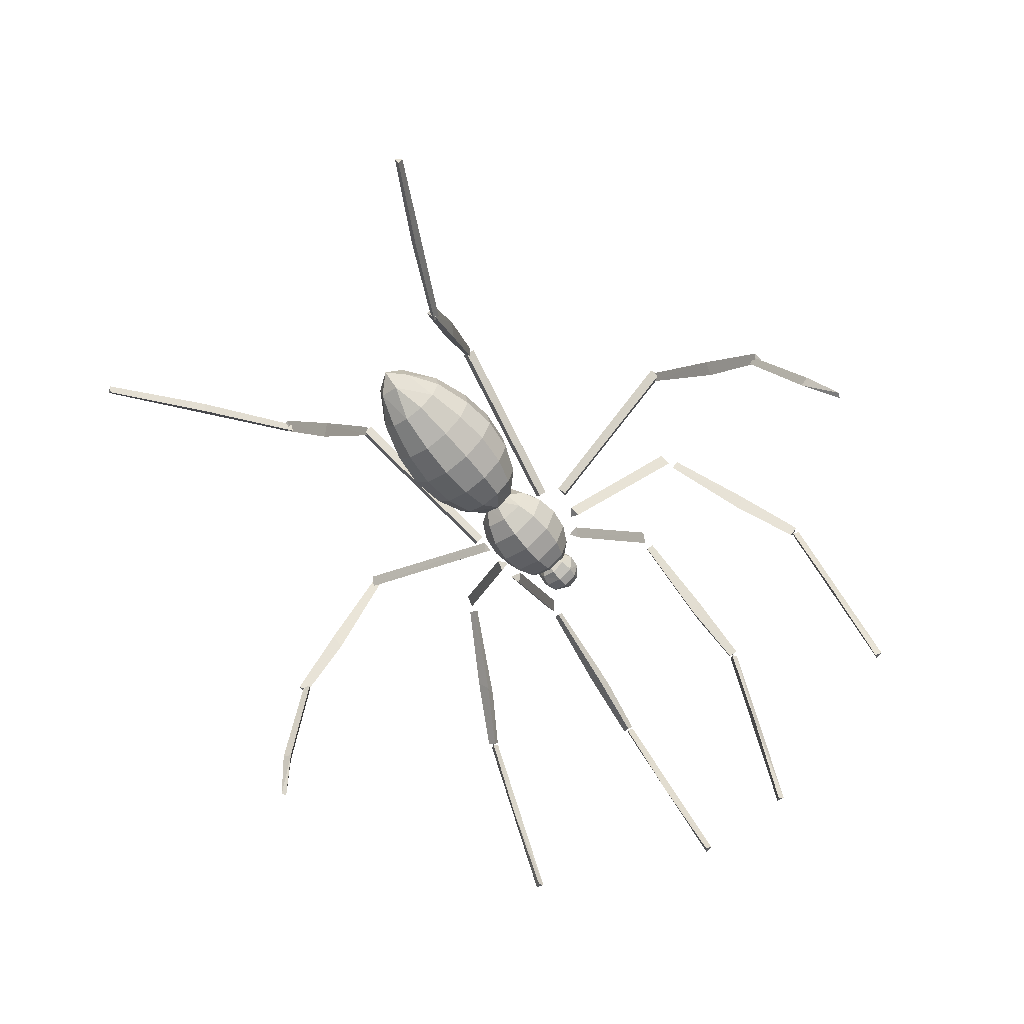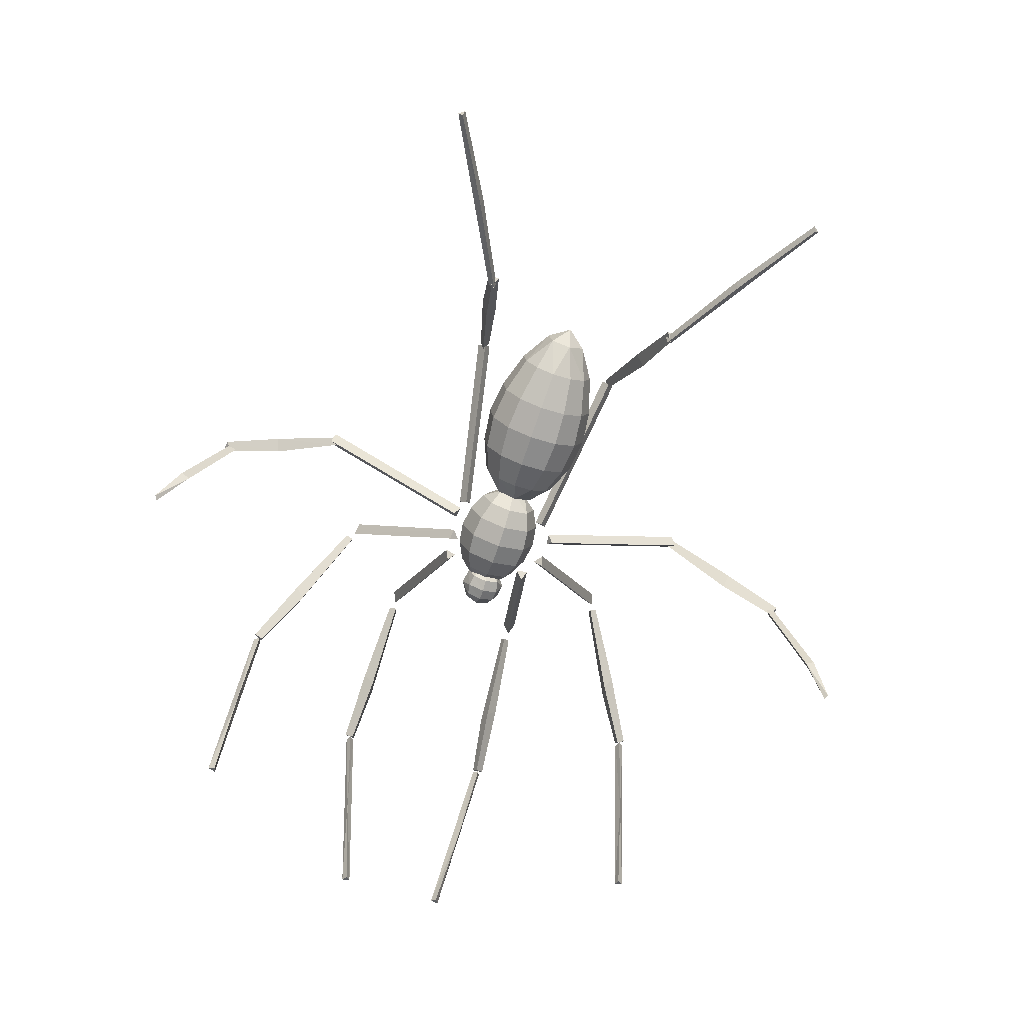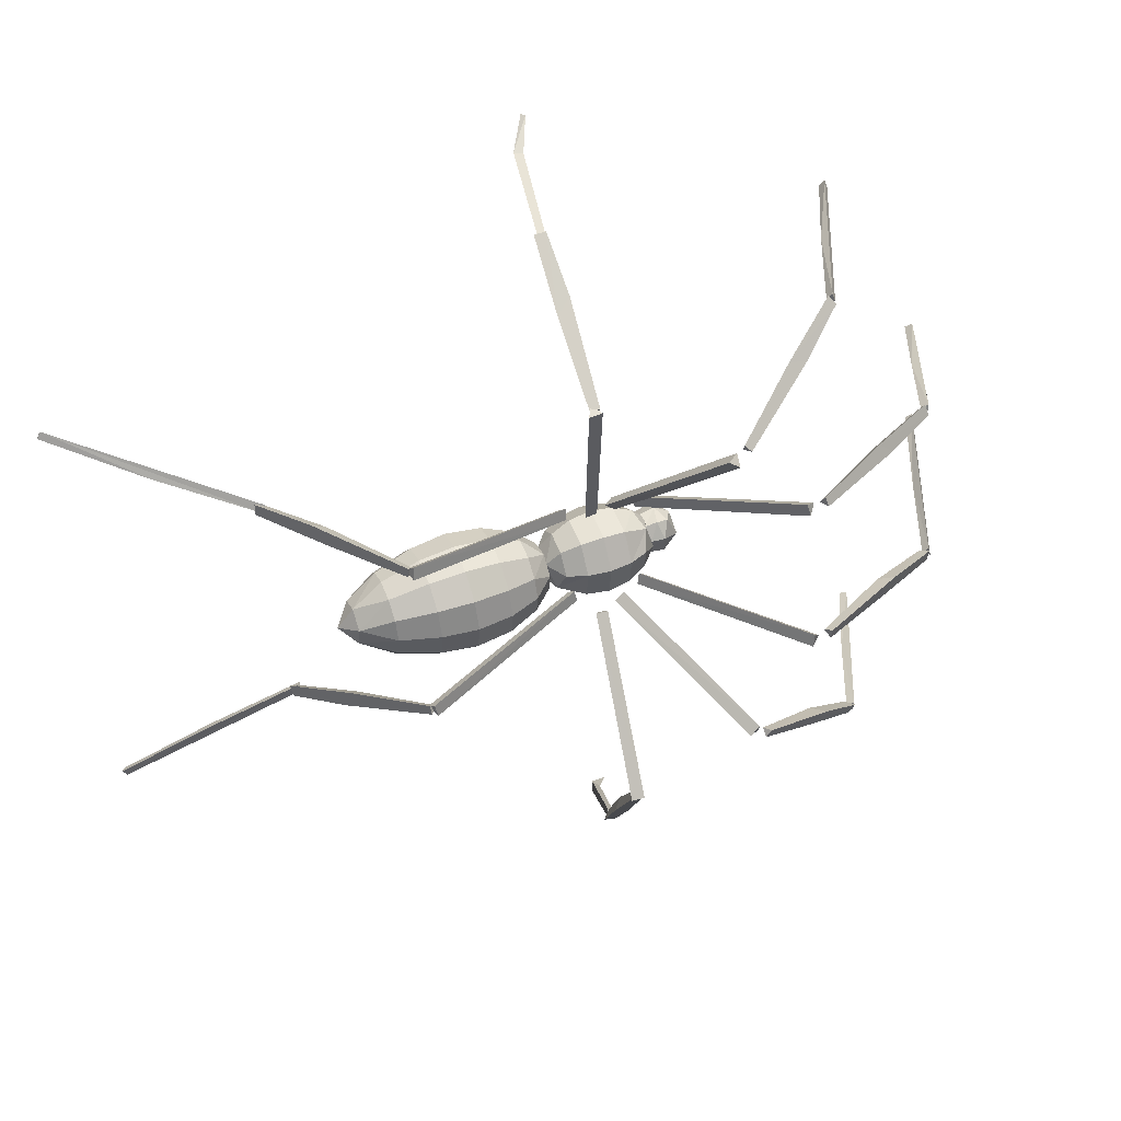
<metadata>
{"format":"obj","ext":"obj","renderer":"f3d","projection":"perspective","resolution":1024,"background":"white","views":[{"elev":-64.3,"azim":-46.6,"up":"+Z"},{"elev":-73.9,"azim":-103.1,"up":"+Z"},{"elev":34.4,"azim":-22.7,"up":"+Y"}]}
</metadata>
<code>
o D00510
v 0.564 0.1514 -0.1749
v 0.5626 0.1357 -0.174
v 0.5792 -0.06706 -0.1644
v 0.575 -0.0519 -0.165
v 0.5521 0.1428 -0.1824
v 0.566 -0.06156 -0.1726
v 0.4621 0.1746 0.000187
v 0.4817 -0.09134 0.013
v 0.3894 0.207 0.1877
v 0.3877 0.1914 0.189
v 0.4143 -0.1183 0.2037
v 0.3849 0.1917 0.1976
v 0.4097 -0.1031 0.2036
v 0.3653 0.474 -0.1951
v 0.4491 -0.4436 -0.1504
v 0.3793 0.2119 0.1919
v 0.4071 -0.103 0.2118
v 0.3596 0.4887 -0.1962
v 0.4462 -0.4591 -0.15
v 0.3763 0.1998 0.1827
v 0.4054 -0.1243 0.2081
v 0.3738 0.195 0.1787
v 0.4005 -0.1142 0.1979
v 0.3526 0.4756 -0.2034
v 0.437 -0.4482 -0.1584
v 0.3969 -0.1101 0.1935
v 0.2611 0.4673 -0.01892
v 0.3439 -0.4389 0.02517
v 0.281 0.1728 0.2561
v 0.301 -0.09764 0.2691
v 0.2544 0.1759 0.2367
v 0.2493 0.1973 0.2616
v 0.2756 -0.1074 0.2504
v 0.2742 -0.1269 0.2772
v 0.1901 0.4525 0.1719
v 0.2697 -0.4189 0.2143
v 0.1878 0.4517 0.1801
v 0.2672 -0.4177 0.2224
v 0.1847 0.4673 0.1703
v 0.2671 -0.4345 0.2142
v 0.1763 0.4552 0.1654
v 0.2567 -0.4247 0.2082
v 0.1761 0.4494 0.1615
v 0.2554 -0.4194 0.2038
v 0.1738 0.4673 0.1743
v 0.2563 -0.436 0.2183
v 0.1042 0.3897 0.2411
v 0.1733 -0.3662 0.2779
v 0.1032 0.1573 0.3512
v 0.09856 0.1742 0.3465
v 0.1225 -0.1055 0.3639
v 0.1466 -0.3635 0.2586
v 0.07861 0.3803 0.2224
v 0.121 -0.1233 0.3608
v 0.09391 0.1601 0.3355
v 0.114 -0.1114 0.3486
v 0.06488 0.3976 0.2473
v 0.136 -0.3805 0.2851
v 0.07999 0.164 0.3394
v 0.101 -0.1173 0.353
v 0.06688 0.1486 0.355
v 0.08518 -0.1032 0.3671
v 0.05993 0.1725 0.3529
v 0.08268 -0.128 0.3674
v -0.04656 0.2986 0.3405
v 0.007636 -0.2947 0.3694
v -0.05636 0.2966 0.325
v -0.002214 -0.2961 0.3539
v -0.05827 0.3115 0.3358
v -0.001494 -0.31 0.366
v -0.01506 -0.2964 0.3577
v -0.06908 0.295 0.3289
v -0.06913 0.2751 0.3454
v -0.01884 -0.2754 0.3722
v -0.03642 -0.2929 0.3715
v -0.08957 0.289 0.3432
v -0.05672 -0.007676 0.05699
v -0.06068 -0.01819 0.08768
v -0.06051 -0.03193 0.06185
v -0.06661 0.01729 0.06393
v -0.07782 -0.01197 0.02678
v -0.08249 0.01961 0.09213
v -0.0811 0.01624 0.03644
v -0.07721 -0.03918 0.03916
v -0.08029 -0.05077 0.06795
v -0.0905 -0.04064 0.09822
v -0.09691 0.03245 0.06365
v -0.09414 -0.009136 0.1095
v -0.09953 -0.0139 0.02163
v -0.1027 0.01766 0.03299
v -0.09706 -0.04426 0.03601
v -0.1044 0.02052 0.09515
v -0.1086 -0.009335 0.05954
v -0.1046 -0.05619 0.06753
v -0.1123 -0.03636 0.0633
v -0.1175 0.01792 0.06811
v -0.1144 -0.02398 0.1031
v -0.1157 -0.0407 0.09529
v -0.1187 -0.01155 0.1058
v -0.1257 0.01495 0.0913
v -0.1242 0.01232 0.03606
v -0.1215 -0.01539 0.02572
v -0.1205 -0.0419 0.03832
v -0.1275 0.02447 0.0642
v -0.1357 0.07615 0.07438
v -0.1333 0.02358 0.1107
v -0.1247 -0.09591 0.08262
v -0.1471 0.06198 0.0885
v -0.1382 -0.03573 0.07723
v -0.1411 -0.008392 0.08636
v -0.1396 -0.01472 0.01855
v -0.1363 -0.05501 0.03703
v -0.1438 0.02677 0.03391
v -0.1359 -0.0705 0.07852
v -0.1465 0.04516 0.07411
v -0.1385 -0.0521 0.1187
v -0.1427 -0.01061 0.1341
v -0.1386 -0.08274 0.09541
v -0.1538 0.08358 0.08659
v -0.1453 -0.01382 0.05485
v -0.1413 -0.1053 0.09565
v -0.08736 -0.7774 -0.1644
v -0.2225 0.7024 -0.2364
v -0.2319 0.7072 -0.2355
v -0.09575 -0.7837 -0.1629
v -0.166 -0.1335 0.08333
v -0.1856 0.08185 0.07285
v -0.1699 -0.09152 0.07836
v -0.1838 0.0596 0.07259
v -0.1734 -0.06749 0.1309
v -0.1832 0.03936 0.1268
v -0.1789 -0.01328 0.151
v -0.1748 -0.01865 -3e-06
v -0.1705 -0.07129 0.02414
v -0.1803 0.03556 0.02006
v -0.1684 -0.1151 0.09616
v -0.1848 0.06457 0.08741
v -0.2041 0.07702 0.08562
v -0.1851 -0.1309 0.09574
v -0.1255 -0.7398 -0.1006
v -0.2538 0.6648 -0.1689
v -0.2655 0.6516 -0.1761
v -0.1393 -0.7296 -0.1089
v -0.2719 0.6687 -0.1706
v -0.1426 -0.747 -0.1017
v -0.2285 0.07842 0.1057
v -0.209 -0.1348 0.1161
v -0.2167 -0.02276 -0.007217
v -0.212 -0.07974 0.01892
v -0.2226 0.03592 0.0145
v -0.2114 -0.1016 0.0776
v -0.2264 0.06193 0.07136
v -0.2151 -0.07563 0.1345
v -0.2257 0.04003 0.13
v -0.2211 -0.01694 0.1562
v -0.1717 -0.659 0.07491
v -0.2862 0.5943 0.01392
v -0.2408 0.08456 0.08762
v -0.2199 -0.1447 0.09878
v -0.2825 0.5283 0.1067
v -0.1808 -0.5848 0.1609
v -0.288 0.6082 0.01648
v -0.171 -0.6726 0.07882
v -0.2926 0.5919 0.002245
v -0.1783 -0.6589 0.06312
v -0.2889 0.4973 0.09717
v -0.1927 -0.5565 0.1485
v -0.2513 0.07393 0.1053
v -0.2322 -0.1345 0.1155
v -0.1834 -0.6506 0.06828
v -0.2962 0.5834 0.008232
v -0.1861 -0.6651 0.07425
v -0.3014 0.5976 0.0128
v -0.2885 0.3881 0.2631
v -0.2135 -0.4335 0.3031
v -0.2899 0.3918 0.2559
v -0.2141 -0.4381 0.2962
v -0.3087 0.6035 0.01203
v -0.1921 -0.6722 0.07412
v -0.2938 0.3782 0.244
v -0.2203 -0.4267 0.2831
v -0.3022 0.3957 0.2425
v -0.2254 -0.4454 0.2834
v -0.2589 -0.02643 -0.001994
v -0.2546 -0.07907 0.02215
v -0.2644 0.02779 0.01807
v -0.254 -0.0993 0.07637
v -0.2679 0.05182 0.0706
v -0.2575 -0.07527 0.1289
v -0.2673 0.03159 0.1248
v -0.263 -0.02106 0.149
v -0.3109 0.5033 0.1214
v -0.2134 -0.564 0.1733
v -0.3072 0.3879 0.2521
v -0.2318 -0.4378 0.2923
v -0.257 -0.1189 0.08397
v -0.2751 0.07921 0.07197
v -0.2763 0.05668 0.07454
v -0.2623 -0.0968 0.08437
v -0.313 0.3837 0.2623
v -0.2383 -0.4337 0.3021
v -0.2824 0.06623 0.05442
v -0.2665 -0.1092 0.06532
v -0.3014 0.01531 0.1119
v -0.2981 -0.02498 0.1304
v -0.295 -0.0291 0.01487
v -0.2917 -0.06939 0.03335
v -0.2992 0.0124 0.03023
v -0.2913 -0.08487 0.07485
v -0.3019 0.03079 0.07043
v -0.3064 -0.06077 0.1091
v -0.3146 -0.03108 0.07232
v -0.319 -0.0602 0.1036
v -0.3203 -0.03441 0.03011
v -0.3227 -0.02902 0.1142
v -0.3241 0.002843 0.04871
v -0.3176 -0.06898 0.05354
v -0.3254 0.005546 0.09078
v -0.3247 -0.01391 0.09703
v -0.3199 -0.05817 0.06537
v -0.3246 -0.004384 0.05643
v -0.3282 -0.03162 0.05441
v -0.3586 -0.02609 -0.005106
v -0.3551 -0.06496 0.000536
v -0.3623 0.01033 0.009711
v -0.3528 -0.09587 0.02513
v -0.3653 0.03455 0.04102
v -0.3523 -0.1105 0.06208
v -0.3667 0.04007 0.08044
v -0.3538 -0.105 0.1015
v -0.3662 0.02541 0.1174
v -0.3568 -0.0808 0.1328
v -0.3639 -0.005502 0.142
v -0.3605 -0.04438 0.1476
v -0.4145 -0.02849 -0.02985
v -0.41 -0.07928 -0.02247
v -0.4193 0.0191 -0.01049
v -0.407 -0.1197 0.009656
v -0.4232 0.05074 0.03042
v -0.4064 -0.1388 0.05794
v -0.4251 0.05795 0.08192
v -0.4082 -0.1316 0.1094
v -0.4245 0.0388 0.1302
v -0.4121 -0.09997 0.1503
v -0.4215 -0.001588 0.1623
v -0.417 -0.05238 0.1697
v -0.4807 -0.03364 -0.03964
v -0.4758 -0.08861 -0.03166
v -0.486 0.01787 -0.01868
v -0.4726 -0.1323 0.00312
v -0.4902 0.05212 0.0256
v -0.4719 -0.1531 0.05538
v -0.4922 0.05992 0.08134
v -0.4739 -0.1453 0.1111
v -0.4915 0.03919 0.1336
v -0.4782 -0.111 0.1554
v -0.4883 -0.004521 0.1684
v -0.4834 -0.0595 0.1764
v -0.5471 -0.04076 -0.03299
v -0.5426 -0.09155 -0.02561
v -0.552 0.006832 -0.01363
v -0.5396 -0.1319 0.006517
v -0.5559 0.03847 0.02728
v -0.539 -0.1511 0.0548
v -0.5578 0.04568 0.07878
v -0.5409 -0.1439 0.1063
v -0.5571 0.02653 0.1271
v -0.5448 -0.1122 0.1472
v -0.5542 -0.01386 0.1592
v -0.5496 -0.06465 0.1666
v -0.6013 0.1022 0.1748
v -0.5746 -0.1905 0.1914
v -0.6054 0.1142 0.1901
v -0.5766 -0.2014 0.2078
v -0.6071 0.08938 0.1927
v -0.5828 -0.1772 0.208
v -0.6143 0.1105 0.1849
v -0.586 -0.2 0.2023
v -0.5873 -0.1912 0.187
v -0.6138 0.1002 0.1704
v -0.6144 0.09245 0.1833
v -0.5894 -0.1825 0.199
v -0.6201 -0.05028 -0.0113
v -0.6166 -0.08916 -0.005654
v -0.6238 -0.01386 0.003521
v -0.6144 -0.1201 0.01894
v -0.6268 0.01036 0.03483
v -0.6139 -0.1347 0.05589
v -0.6282 0.01587 0.07424
v -0.6153 -0.1292 0.09531
v -0.6278 0.001213 0.1112
v -0.6183 -0.105 0.1266
v -0.6255 -0.02969 0.1358
v -0.622 -0.06857 0.1414
v -0.6836 -0.02654 0.07634
v -0.682 -0.03491 0.03633
v -0.6817 -0.05659 0.1036
v -0.6783 -0.07321 0.02387
v -0.6764 -0.1029 0.05113
v -0.6811 -0.08975 0.09328
v -0.7049 0.117 0.01731
v -0.6725 -0.2388 0.03697
v -0.6884 -0.2221 0.0609
v -0.7177 0.1 0.04285
v -0.7093 -0.06878 0.06303
v -0.7341 0.1315 0.02315
v -0.6986 -0.2577 0.04445
v -0.7876 0.1292 -0.07306
v -0.7508 -0.2744 -0.05105
v -0.7514 -0.2645 -0.06344
v -0.7863 0.1182 -0.08443
v -0.7906 0.1239 -0.08557
v -0.7546 -0.271 -0.06398
v -0.7939 0.115 -0.07082
v -0.7596 -0.2615 -0.05014
v -0.8063 0.1339 -0.07351
v -0.7683 -0.2824 -0.05088
v -0.8064 0.1122 -0.07542
v -0.7723 -0.2615 -0.05487
v -0.9084 -0.369 -0.1385
v -0.959 0.1849 -0.1678
v -0.9676 0.1809 -0.1513
v -0.9178 -0.3651 -0.1224
v -1.133 0.2681 -0.2375
v -1.064 -0.4885 -0.1983
v -1.133 0.259 -0.2497
v -1.065 -0.4809 -0.2113
v -1.14 0.2559 -0.2368
v -1.073 -0.4779 -0.1987
f 300 297 305
f 297 295 305
f 295 296 305
f 296 298 305
f 298 299 305
f 299 300 305
f 292 294 300
f 300 294 297
f 294 293 297
f 293 291 297
f 297 291 295
f 291 289 295
f 289 287 295
f 295 287 296
f 287 285 296
f 285 283 296
f 296 283 298
f 283 284 298
f 284 286 298
f 298 286 299
f 286 288 299
f 288 290 299
f 299 290 300
f 290 292 300
f 268 270 292
f 292 270 294
f 270 269 294
f 294 269 293
f 269 267 293
f 293 267 291
f 267 265 291
f 291 265 289
f 265 263 289
f 289 263 287
f 263 261 287
f 287 261 285
f 261 259 285
f 285 259 283
f 259 260 283
f 283 260 284
f 260 262 284
f 284 262 286
f 262 264 286
f 286 264 288
f 264 266 288
f 288 266 290
f 266 268 290
f 290 268 292
f 256 258 268
f 268 258 270
f 258 257 270
f 270 257 269
f 257 255 269
f 269 255 267
f 255 253 267
f 267 253 265
f 253 251 265
f 265 251 263
f 251 249 263
f 263 249 261
f 249 247 261
f 261 247 259
f 247 248 259
f 259 248 260
f 248 250 260
f 260 250 262
f 250 252 262
f 262 252 264
f 252 254 264
f 264 254 266
f 254 256 266
f 266 256 268
f 244 246 256
f 256 246 258
f 246 245 258
f 258 245 257
f 245 243 257
f 257 243 255
f 243 241 255
f 255 241 253
f 241 239 253
f 253 239 251
f 239 237 251
f 251 237 249
f 237 235 249
f 249 235 247
f 235 236 247
f 247 236 248
f 236 238 248
f 248 238 250
f 238 240 250
f 250 240 252
f 240 242 252
f 252 242 254
f 242 244 254
f 254 244 256
f 232 234 244
f 244 234 246
f 234 233 246
f 246 233 245
f 233 231 245
f 245 231 243
f 231 229 243
f 243 229 241
f 229 227 241
f 241 227 239
f 227 225 239
f 239 225 237
f 225 223 237
f 237 223 235
f 223 224 235
f 235 224 236
f 224 226 236
f 236 226 238
f 226 228 238
f 238 228 240
f 228 230 240
f 240 230 242
f 230 232 242
f 242 232 244
f 213 215 232
f 232 215 234
f 234 215 233
f 215 218 233
f 233 218 231
f 231 218 229
f 218 216 229
f 229 216 227
f 227 216 225
f 216 214 225
f 225 214 223
f 223 214 224
f 214 217 224
f 224 217 226
f 226 217 228
f 217 213 228
f 228 213 230
f 230 213 232
f 213 212 215
f 215 212 218
f 218 212 216
f 216 212 214
f 214 212 217
f 217 212 213
f 96 106 93
f 106 97 93
f 97 95 93
f 111 113 93
f 93 113 96
f 113 115 96
f 115 106 96
f 106 117 97
f 117 116 97
f 116 114 97
f 97 114 95
f 114 112 95
f 112 111 95
f 95 111 93
f 133 135 111
f 111 135 113
f 135 129 113
f 113 129 115
f 129 131 115
f 115 131 106
f 131 132 106
f 106 132 117
f 132 130 117
f 117 130 116
f 130 128 116
f 116 128 114
f 128 134 114
f 114 134 112
f 134 133 112
f 112 133 111
f 148 150 133
f 133 150 135
f 150 152 135
f 135 152 129
f 152 154 129
f 129 154 131
f 154 155 131
f 131 155 132
f 155 153 132
f 132 153 130
f 153 151 130
f 130 151 128
f 151 149 128
f 128 149 134
f 149 148 134
f 134 148 133
f 184 186 148
f 148 186 150
f 186 188 150
f 150 188 152
f 188 190 152
f 152 190 154
f 190 191 154
f 154 191 155
f 191 189 155
f 155 189 153
f 189 187 153
f 153 187 151
f 187 185 151
f 151 185 149
f 185 184 149
f 149 184 148
f 206 208 184
f 184 208 186
f 208 210 186
f 186 210 188
f 210 204 188
f 188 204 190
f 204 205 190
f 190 205 191
f 205 211 191
f 191 211 189
f 211 209 189
f 189 209 187
f 209 207 187
f 187 207 185
f 207 206 185
f 185 206 184
f 222 221 206
f 206 221 208
f 208 221 210
f 221 219 210
f 210 219 204
f 204 219 205
f 219 211 205
f 211 220 209
f 209 220 207
f 220 222 207
f 207 222 206
f 221 222 219
f 219 222 211
f 211 222 220
f 80 78 77
f 78 79 77
f 81 83 77
f 77 83 80
f 80 82 78
f 84 81 79
f 79 81 77
f 83 87 80
f 87 82 80
f 82 88 78
f 88 86 78
f 86 85 78
f 78 85 79
f 85 84 79
f 89 90 81
f 81 90 83
f 90 87 83
f 87 92 82
f 92 88 82
f 86 94 85
f 94 91 85
f 85 91 84
f 91 89 84
f 84 89 81
f 102 101 89
f 89 101 90
f 101 104 90
f 90 104 87
f 104 100 87
f 87 100 92
f 100 99 92
f 92 99 88
f 99 98 88
f 88 98 86
f 98 94 86
f 94 103 91
f 103 102 91
f 91 102 89
f 100 110 99
f 110 109 99
f 99 109 98
f 98 109 94
f 109 103 94
f 102 120 101
f 101 120 104
f 120 110 104
f 104 110 100
f 109 120 103
f 103 120 102
f 110 120 109
f 198 275 202
f 202 275 280
f 197 273 198
f 198 273 275
f 202 280 197
f 197 280 273
f 275 273 280
f 198 202 197
f 281 304 271
f 271 304 301
f 304 318 301
f 301 318 312
f 277 306 281
f 281 306 304
f 306 316 304
f 304 316 318
f 271 301 277
f 277 301 306
f 301 312 306
f 306 312 316
f 318 316 312
f 281 271 277
f 314 322 311
f 311 322 321
f 322 328 321
f 321 328 326
f 308 324 314
f 314 324 322
f 322 324 328
f 311 321 308
f 308 321 324
f 321 326 324
f 328 324 326
f 314 311 308
f 158 168 182
f 168 200 182
f 146 174 168
f 168 174 200
f 158 182 146
f 146 182 174
f 200 174 182
f 168 158 146
f 194 192 180
f 180 192 166
f 192 178 166
f 166 178 164
f 176 160 194
f 194 160 192
f 160 162 192
f 192 162 178
f 180 166 176
f 176 166 160
f 166 164 160
f 160 164 162
f 178 162 164
f 194 180 176
f 173 144 171
f 171 144 142
f 144 124 142
f 142 124 123
f 157 141 173
f 173 141 144
f 141 123 144
f 144 123 124
f 171 142 157
f 157 142 141
f 142 123 141
f 173 171 157
f 183 169 159
f 183 201 169
f 169 175 147
f 201 175 169
f 175 183 147
f 147 183 159
f 201 183 175
f 169 147 159
f 167 193 181
f 181 193 195
f 165 179 167
f 167 179 193
f 193 161 195
f 195 161 177
f 179 163 193
f 193 163 161
f 161 167 177
f 177 167 181
f 163 165 161
f 161 165 167
f 179 165 163
f 195 177 181
f 143 145 170
f 170 145 172
f 122 125 143
f 143 125 145
f 145 140 172
f 172 140 156
f 125 122 145
f 145 122 140
f 140 143 156
f 156 143 170
f 140 122 143
f 172 156 170
f 127 138 72
f 138 76 72
f 137 73 138
f 138 73 76
f 127 72 137
f 137 72 73
f 76 73 72
f 138 127 137
f 69 57 67
f 67 57 53
f 57 45 53
f 53 45 43
f 65 47 69
f 69 47 57
f 47 37 57
f 57 37 45
f 67 53 65
f 65 53 47
f 53 43 47
f 47 43 37
f 45 37 43
f 69 67 65
f 41 39 27
f 39 18 27
f 27 18 24
f 35 14 39
f 39 14 18
f 41 27 35
f 35 27 14
f 27 24 14
f 18 14 24
f 39 41 35
f 28 40 42
f 28 19 40
f 25 19 28
f 40 15 36
f 19 15 40
f 15 28 36
f 36 28 42
f 15 25 28
f 19 25 15
f 40 36 42
f 279 276 203
f 203 276 199
f 276 274 199
f 199 274 196
f 274 279 196
f 196 279 203
f 276 279 274
f 199 196 203
f 302 303 272
f 272 303 282
f 313 319 302
f 302 319 303
f 303 307 282
f 282 307 278
f 319 317 303
f 303 317 307
f 307 302 278
f 278 302 272
f 317 313 307
f 307 313 302
f 319 313 317
f 282 278 272
f 320 323 310
f 310 323 315
f 327 329 320
f 320 329 323
f 323 325 315
f 315 325 309
f 329 325 323
f 325 320 309
f 309 320 310
f 325 327 320
f 329 327 325
f 315 309 310
f 60 64 107
f 107 64 121
f 64 62 121
f 121 62 118
f 62 60 118
f 118 60 107
f 64 60 62
f 121 118 107
f 33 34 56
f 56 34 54
f 26 21 33
f 33 21 34
f 34 30 54
f 54 30 51
f 21 17 34
f 34 17 30
f 30 33 51
f 51 33 56
f 17 26 30
f 30 26 33
f 21 26 17
f 54 51 56
f 8 11 23
f 8 3 11
f 6 3 8
f 11 4 13
f 3 4 11
f 4 8 13
f 13 8 23
f 4 6 8
f 3 6 4
f 11 13 23
f 119 63 105
f 105 63 59
f 108 61 119
f 119 61 63
f 105 59 108
f 108 59 61
f 63 61 59
f 119 105 108
f 50 32 55
f 55 32 31
f 32 16 31
f 31 16 22
f 49 29 50
f 50 29 32
f 29 12 32
f 32 12 16
f 55 31 49
f 49 31 29
f 31 22 29
f 29 22 12
f 16 12 22
f 50 55 49
f 20 9 7
f 9 1 7
f 7 1 5
f 10 2 9
f 9 2 1
f 20 7 10
f 10 7 2
f 7 5 2
f 1 2 5
f 9 20 10
f 71 139 126
f 71 75 139
f 139 74 136
f 75 74 139
f 74 71 136
f 136 71 126
f 75 71 74
f 139 136 126
f 52 58 68
f 68 58 70
f 44 46 52
f 52 46 58
f 58 48 70
f 70 48 66
f 46 38 58
f 58 38 48
f 48 52 66
f 66 52 68
f 38 44 48
f 48 44 52
f 46 44 38
f 70 66 68

</code>
